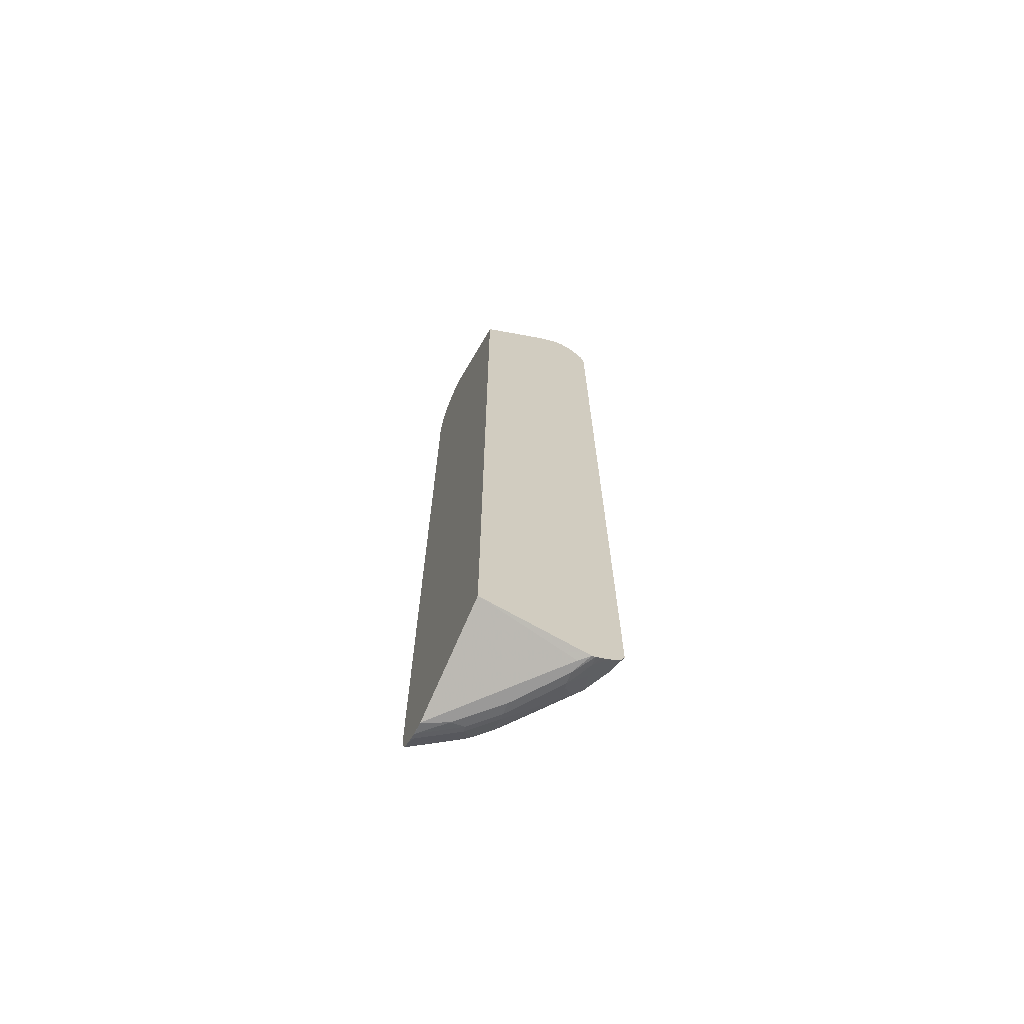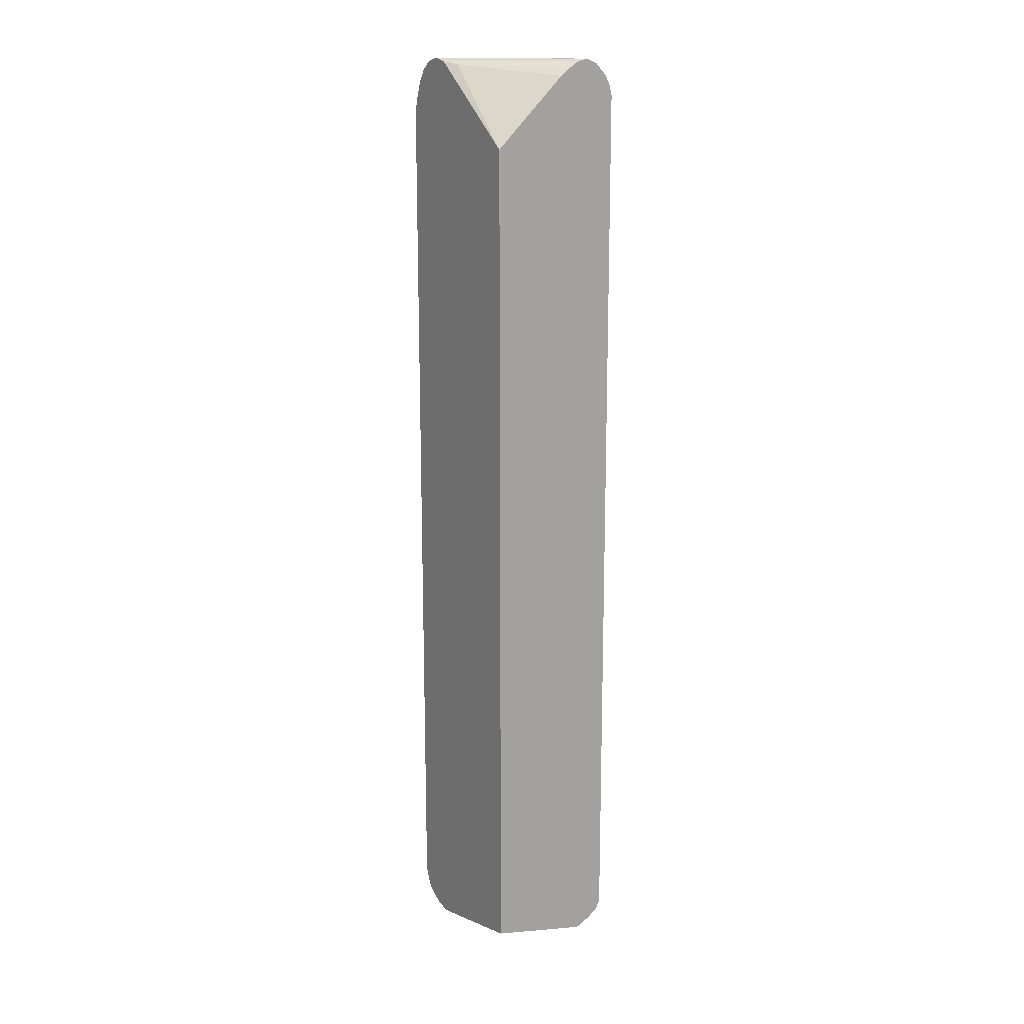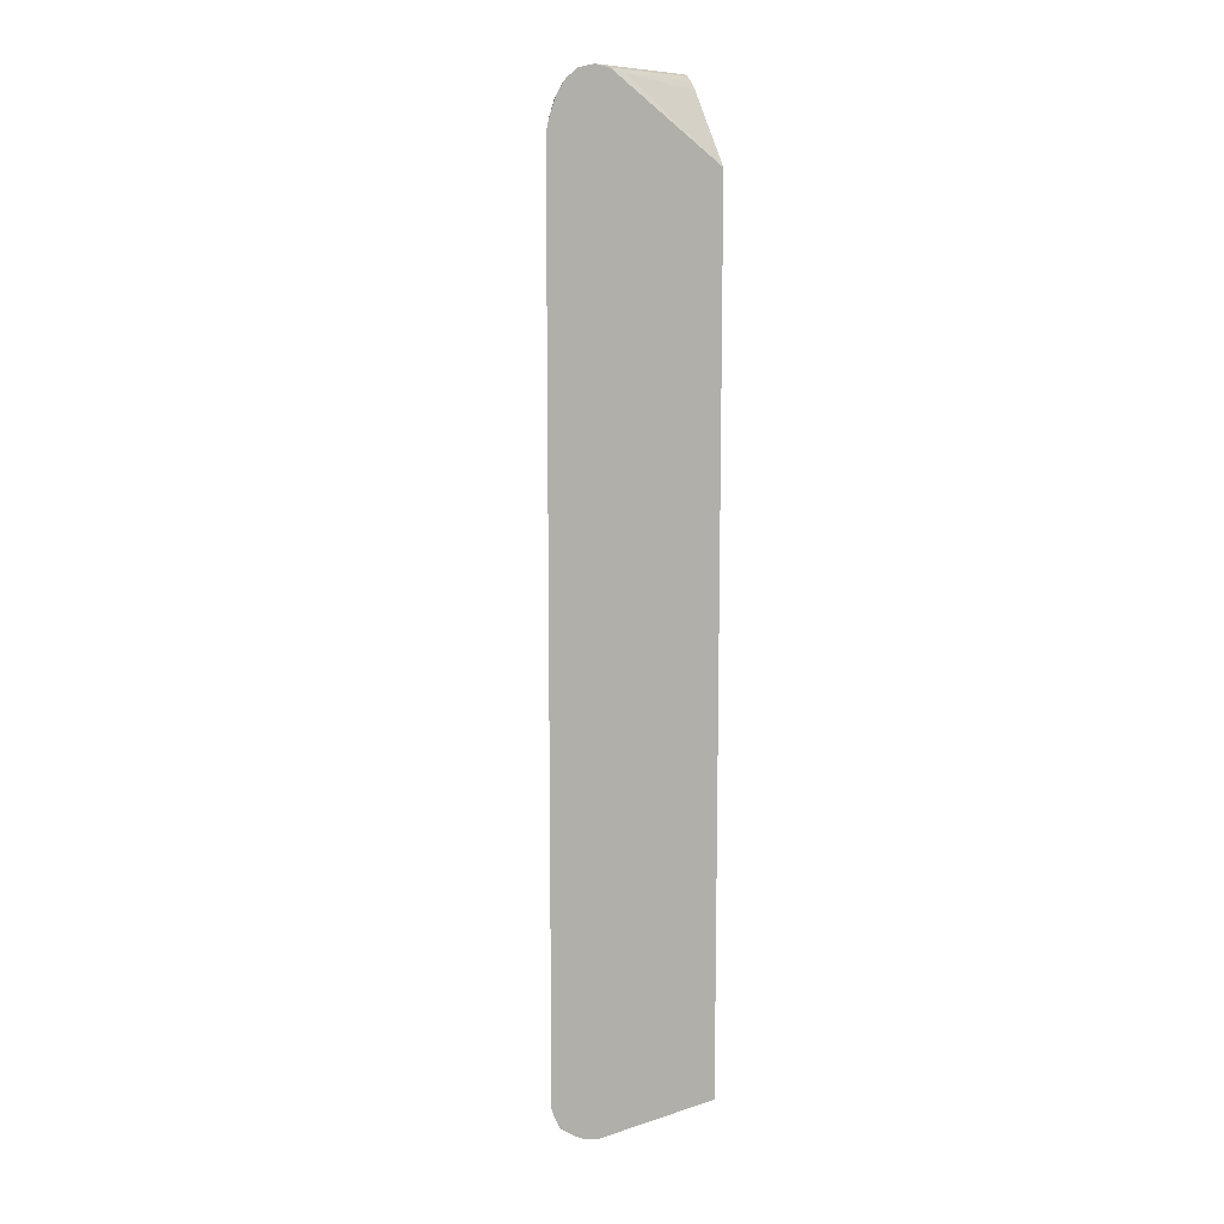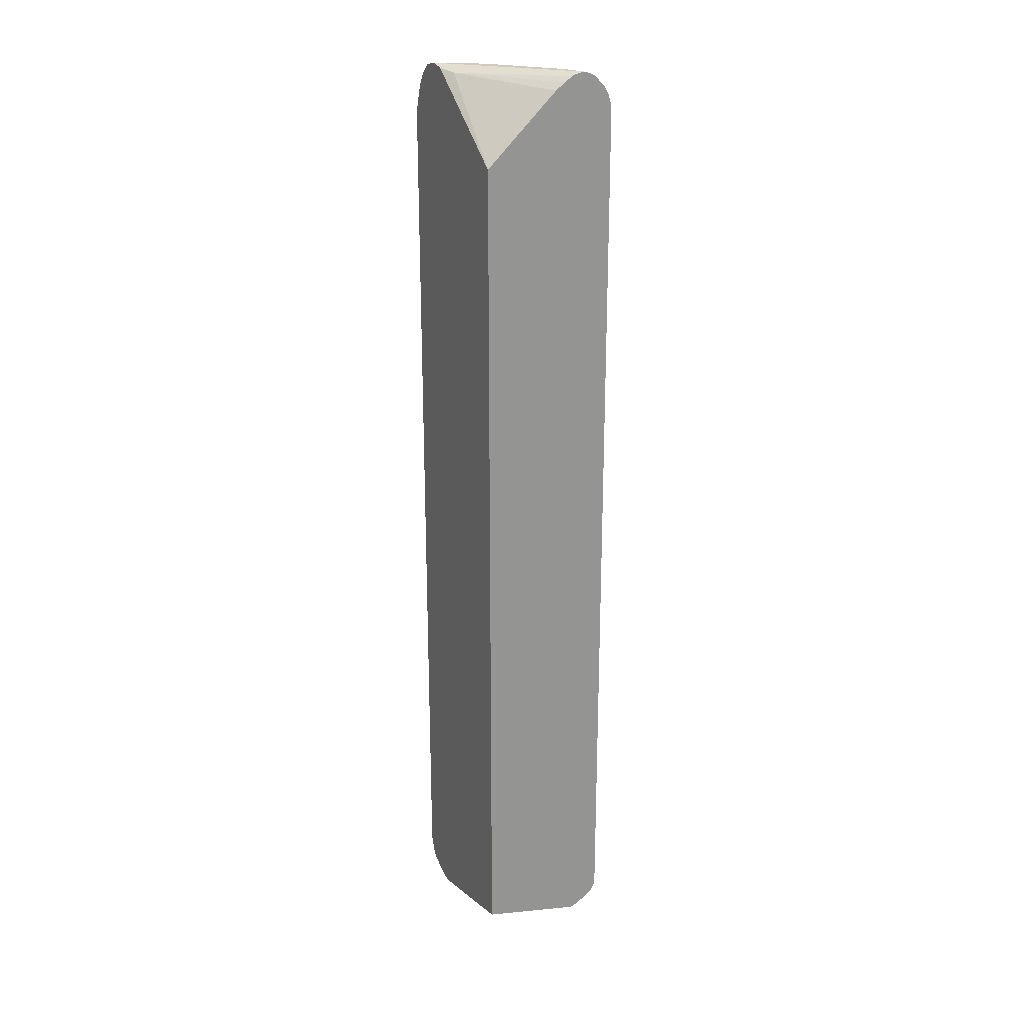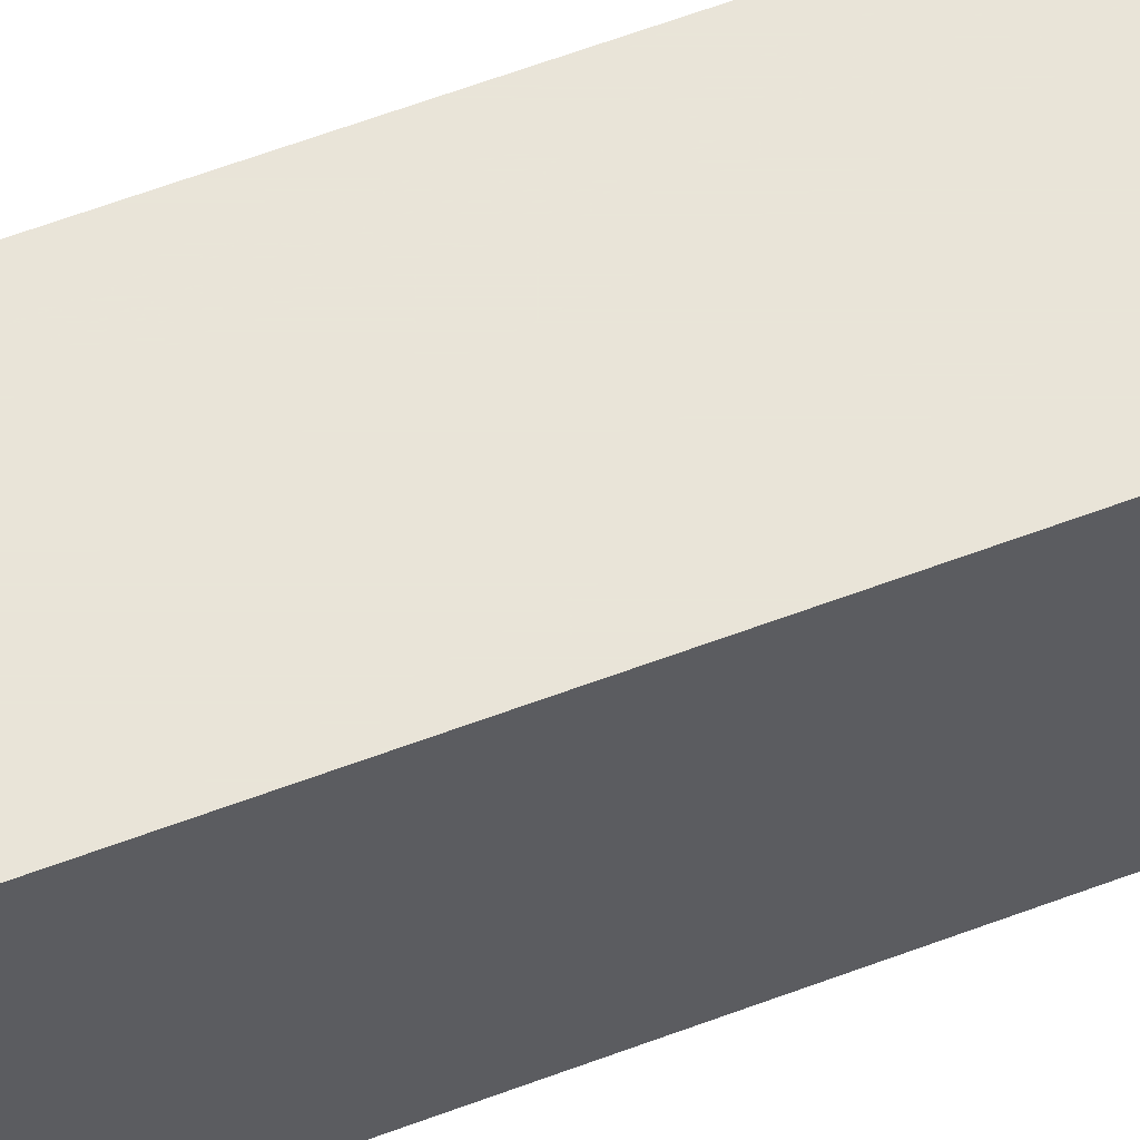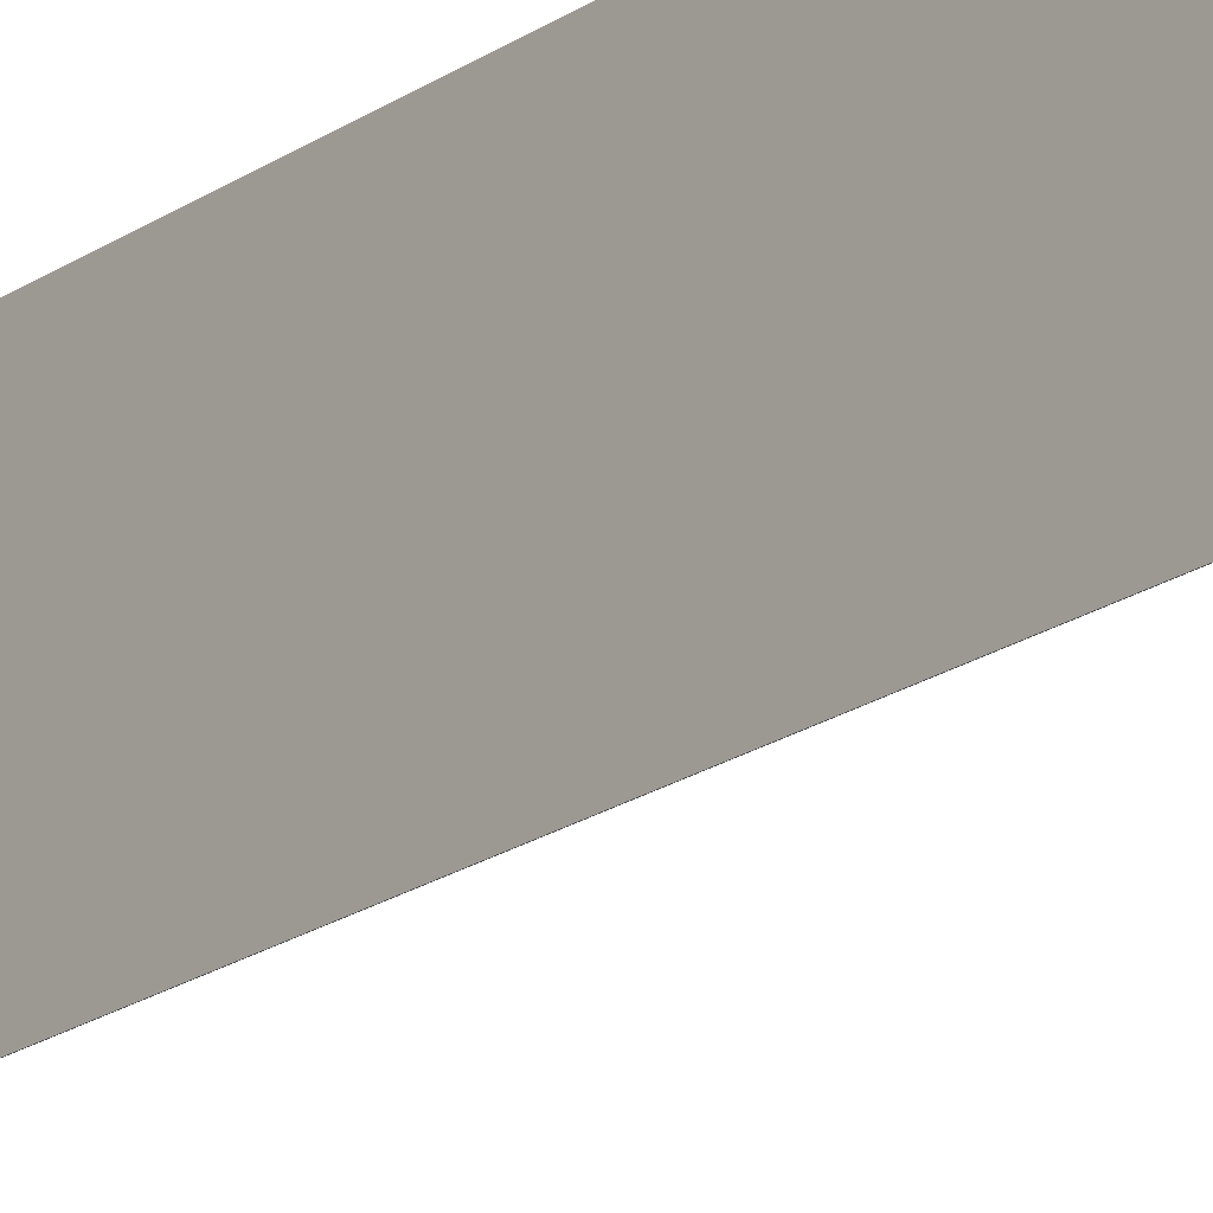
<metadata>
{"format":"obj","ext":"obj","renderer":"f3d","projection":"perspective","resolution":1024,"background":"white","views":[{"elev":-69.1,"azim":-24.7,"up":"+Y"},{"elev":16.1,"azim":-33.7,"up":"+Y"},{"elev":10.7,"azim":-107.5,"up":"+Y"},{"elev":23.1,"azim":-27.8,"up":"+Y"},{"elev":59.8,"azim":-111.3,"up":"+Z"},{"elev":-21.0,"azim":-39.7,"up":"+Z"}]}
</metadata>
<code>
v 0.4381 0.6553 -0.02062
v 0.4259 0.6553 -0.03277
v 0.4244 0.6522 -0.02062
v 0.4423 0.6542 -0.02062
v 0.4259 0.6553 -0.04916
v 0.2968 0.6553 -0.1782
v 0.2968 0.6521 -0.1638
v 0.2968 0.6512 -0.1598
v 0.3072 0.6471 -0.1392
v 0.4216 0.6508 -0.02062
v 0.4507 0.651 -0.02062
v 0.4259 0.6512 -0.06759
v 0.3604 0.6553 -0.131
v 0.4368 0.6498 -0.05461
v 0.3276 0.6553 -0.1638
v 0.2968 0.6512 -0.1966
v 0.2968 0.5406 -0.02062
v 0.3584 0.6347 -0.06554
v 0.3967 0.6337 -0.02062
v 0.4063 0.6408 -0.02062
v 0.4097 0.6432 -0.02062
v 0.4186 0.649 -0.02062
v 0.4536 0.6499 -0.02062
v 0.4341 0.6471 -0.06964
v 0.3604 0.6512 -0.1495
v 0.4532 0.6498 -0.02185
v 0.344 0.6512 -0.1659
v 0.2968 0.6501 -0.1991
v 0.2968 -0.6224 -0.02062
v 0.4545 0.6491 -0.02062
v 0.4505 0.6471 -0.03688
v 0.3686 0.6471 -0.1515
v 0.4505 0.6306 -0.06964
v 0.4368 0.6333 -0.08737
v 0.4259 0.6347 -0.1004
v 0.3522 0.6471 -0.1679
v 0.3031 0.6471 -0.2007
v 0.2968 0.6408 -0.21
v 0.2968 -0.6553 -0.1782
v 0.4259 -0.6553 -0.03277
v 0.4259 -0.6524 -0.02062
v 0.4617 0.6419 -0.02062
v 0.4669 0.6306 -0.03688
v 0.385 0.6306 -0.1515
v 0.4546 0.6224 -0.06759
v 0.4478 0.606 -0.08737
v 0.4314 0.6224 -0.1038
v 0.4341 0.6306 -0.0942
v 0.3686 0.6306 -0.1679
v 0.3522 0.6306 -0.1843
v 0.3276 0.6347 -0.1986
v 0.3194 0.6306 -0.2089
v 0.3031 0.6306 -0.217
v 0.2968 0.6368 -0.2139
v 0.2968 -0.6512 -0.1966
v 0.2969 -0.6512 -0.1966
v 0.3276 -0.6553 -0.1638
v 0.4381 -0.6553 -0.02062
v 0.4699 0.6337 -0.02062
v 0.4766 0.6224 -0.02062
v 0.471 0.6224 -0.03482
v 0.3822 0.606 -0.1693
v 0.4812 0.606 -0.02062
v 0.4532 0.606 -0.07647
v 0.3986 0.5733 -0.1529
v 0.4478 -0.6224 -0.08737
v 0.3659 0.606 -0.1856
v 0.3522 0.6142 -0.1925
v 0.3113 0.6224 -0.2191
v 0.2968 0.6205 -0.2237
v 0.2968 0.6224 -0.2227
v 0.2968 0.6243 -0.2217
v 0.2968 -0.6456 -0.2076
v 0.299 -0.6471 -0.2048
v 0.3461 -0.6512 -0.1638
v 0.3768 -0.6553 -0.1147
v 0.4428 -0.6541 -0.02062
v 0.4259 -0.6553 -0.04916
v 0.4809 0.6072 -0.02062
v 0.3822 -0.6224 -0.1693
v 0.4812 -0.6224 -0.02062
v 0.4532 -0.6224 -0.07647
v 0.3986 -0.606 -0.1529
v 0.4546 -0.6306 -0.07372
v 0.3003 0.5733 -0.2348
v 0.3167 0.606 -0.2184
v 0.3659 -0.6224 -0.1856
v 0.2968 0.5838 -0.2352
v 0.2968 0.5927 -0.2334
v 0.3031 0.6142 -0.2252
v 0.2968 0.6081 -0.2283
v 0.2968 -0.6342 -0.2248
v 0.3003 -0.6333 -0.2239
v 0.3481 -0.6471 -0.172
v 0.3788 -0.6512 -0.131
v 0.428 -0.6512 -0.06554
v 0.4443 -0.6512 -0.03277
v 0.4509 -0.6501 -0.02062
v 0.3891 -0.6306 -0.1556
v 0.3788 -0.6347 -0.1638
v 0.4797 -0.6252 -0.02062
v 0.471 -0.6306 -0.04095
v 0.4478 -0.6442 -0.04916
v 0.4443 -0.6347 -0.08192
v 0.2968 0.5733 -0.2365
v 0.3003 -0.606 -0.2348
v 0.3625 -0.6347 -0.1802
v 0.3563 -0.6306 -0.1884
v 0.3167 -0.6224 -0.2184
v 0.2968 -0.6283 -0.2283
v 0.3072 -0.6306 -0.2211
v 0.3495 -0.6333 -0.1911
v 0.3809 -0.6471 -0.1392
v 0.43 -0.6471 -0.07372
v 0.4622 -0.644 -0.02062
v 0.4592 -0.6456 -0.02062
v 0.4752 -0.6344 -0.02062
v 0.2968 -0.606 -0.2365
v 0.2968 -0.6137 -0.2342
v 0.2968 -0.6091 -0.2358
f 62 65 83
f 56 73 74
f 62 83 80
f 61 79 63
f 60 79 61
f 56 74 94
f 57 75 76
f 56 75 57
f 56 94 75
f 62 80 87
f 58 78 77
f 62 87 67
f 69 88 89
f 63 82 64
f 66 82 84
f 66 84 80
f 66 80 83
f 67 85 86
f 67 86 69
f 67 69 68
f 67 87 106
f 67 106 85
f 69 86 88
f 69 89 90
f 55 73 56
f 63 81 82
f 53 72 54
f 39 78 58
f 53 70 71
f 39 57 76
f 39 76 78
f 69 90 70
f 39 58 40
f 40 58 41
f 43 59 60
f 43 60 61
f 44 48 47
f 44 47 62
f 44 62 67
f 44 67 49
f 45 61 63
f 53 71 72
f 45 63 64
f 46 65 62
f 46 62 47
f 46 64 82
f 46 82 66
f 46 66 83
f 46 83 65
f 49 67 50
f 50 52 51
f 50 67 68
f 50 68 52
f 52 69 53
f 53 69 70
f 45 64 46
f 70 90 91
f 85 118 105
f 74 92 93
f 93 110 111
f 93 111 108
f 93 108 112
f 94 112 107
f 94 107 100
f 94 100 113
f 95 113 114
f 95 114 96
f 96 114 103
f 96 103 97
f 97 103 115
f 97 115 116
f 92 110 93
f 97 116 98
f 101 117 102
f 102 117 115
f 102 115 103
f 103 114 104
f 104 114 113
f 106 109 119
f 106 119 120
f 106 120 118
f 107 112 108
f 109 111 119
f 110 119 111
f 39 56 57
f 100 104 113
f 73 92 74
f 89 91 90
f 87 111 109
f 74 93 112
f 74 112 94
f 75 95 76
f 75 94 113
f 75 113 95
f 76 95 96
f 76 96 78
f 77 78 97
f 77 97 98
f 78 96 97
f 80 84 99
f 80 99 100
f 87 109 106
f 80 100 107
f 81 101 102
f 81 102 84
f 81 84 82
f 84 102 103
f 84 103 104
f 84 104 100
f 84 100 99
f 85 105 88
f 85 88 86
f 85 106 118
f 87 107 108
f 87 108 111
f 80 107 87
f 39 55 56
f 52 68 69
f 37 53 38
f 2 6 3
f 3 6 7
f 3 7 8
f 3 8 9
f 3 9 10
f 4 11 5
f 5 12 25
f 5 25 13
f 5 11 14
f 5 14 12
f 6 15 16
f 6 16 28
f 1 6 2
f 6 28 38
f 6 54 72
f 6 72 71
f 6 71 70
f 6 70 91
f 6 91 89
f 6 89 88
f 6 88 105
f 6 105 118
f 6 118 120
f 6 120 119
f 6 119 110
f 6 110 92
f 6 38 54
f 6 92 73
f 1 15 6
f 1 5 13
f 1 3 10
f 1 10 22
f 1 22 21
f 1 21 20
f 1 20 19
f 1 19 17
f 1 17 29
f 1 29 41
f 1 41 58
f 1 58 77
f 1 77 98
f 1 98 116
f 1 13 15
f 1 116 115
f 1 117 101
f 1 101 81
f 1 81 63
f 1 63 79
f 1 79 60
f 1 60 59
f 1 59 42
f 1 42 30
f 1 30 23
f 1 23 11
f 1 11 4
f 1 4 5
f 1 115 117
f 6 73 55
f 1 2 3
f 6 39 29
f 38 53 54
f 25 36 27
f 27 36 37
f 27 37 28
f 29 39 40
f 29 40 41
f 30 42 31
f 31 42 59
f 31 59 43
f 32 35 44
f 32 44 49
f 32 49 36
f 25 32 36
f 33 43 61
f 33 45 46
f 33 46 47
f 33 47 48
f 33 48 34
f 34 48 35
f 35 48 44
f 36 49 50
f 36 50 51
f 36 51 37
f 37 51 52
f 37 52 53
f 6 55 39
f 33 61 45
f 24 35 32
f 28 37 38
f 24 33 34
f 6 29 17
f 6 17 8
f 6 8 7
f 8 17 9
f 9 18 19
f 9 19 20
f 9 20 21
f 24 34 35
f 9 22 10
f 9 17 18
f 11 23 14
f 12 14 24
f 12 24 32
f 9 21 22
f 13 25 27
f 12 32 25
f 24 43 33
f 24 31 43
f 23 31 26
f 17 19 18
f 23 30 31
f 15 27 16
f 14 31 24
f 14 26 31
f 14 23 26
f 13 27 15
f 16 27 28

</code>
